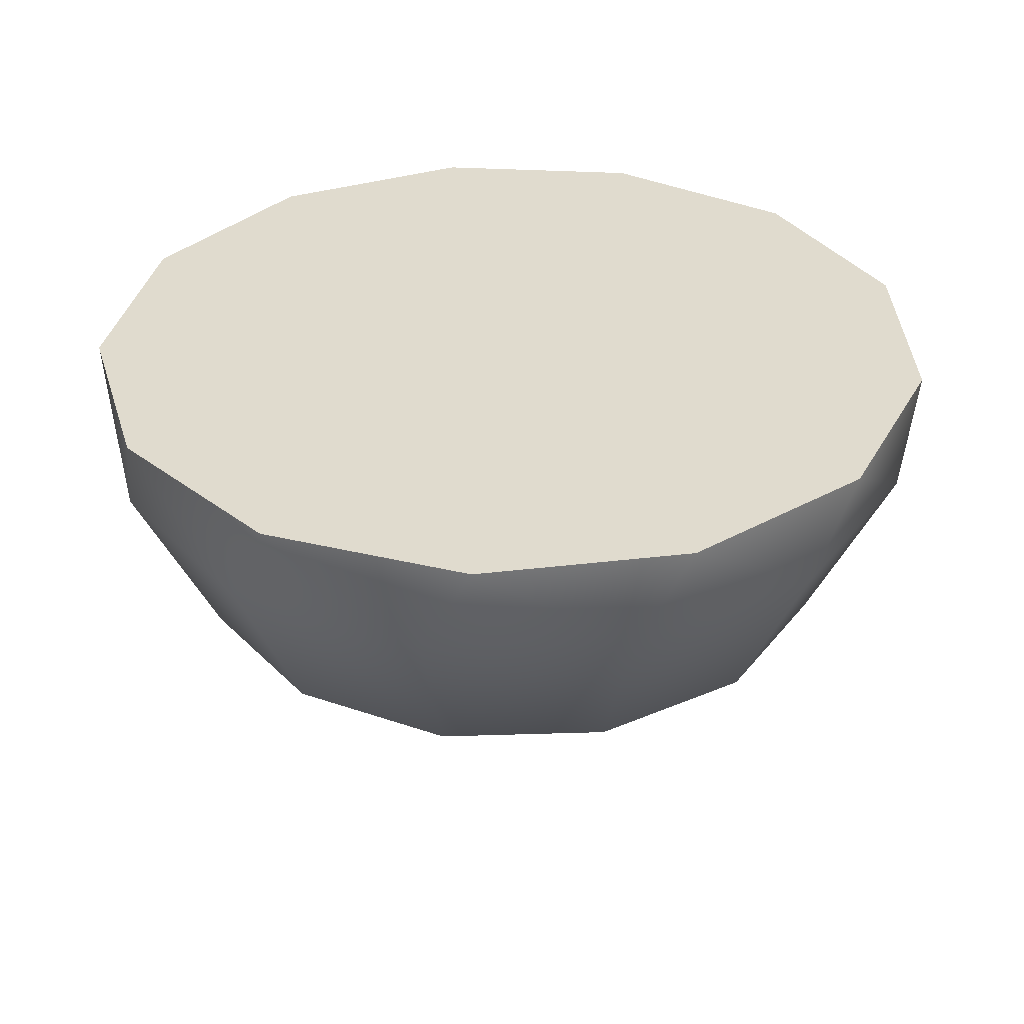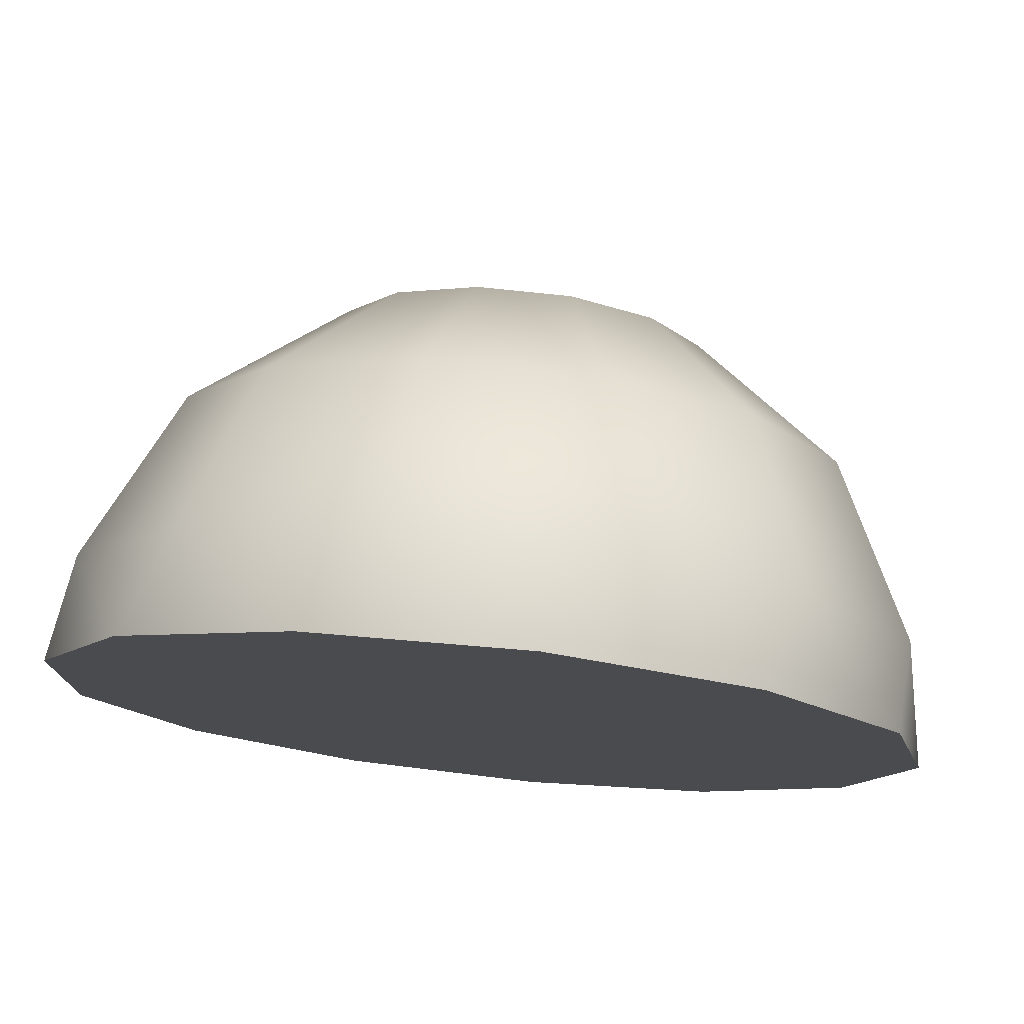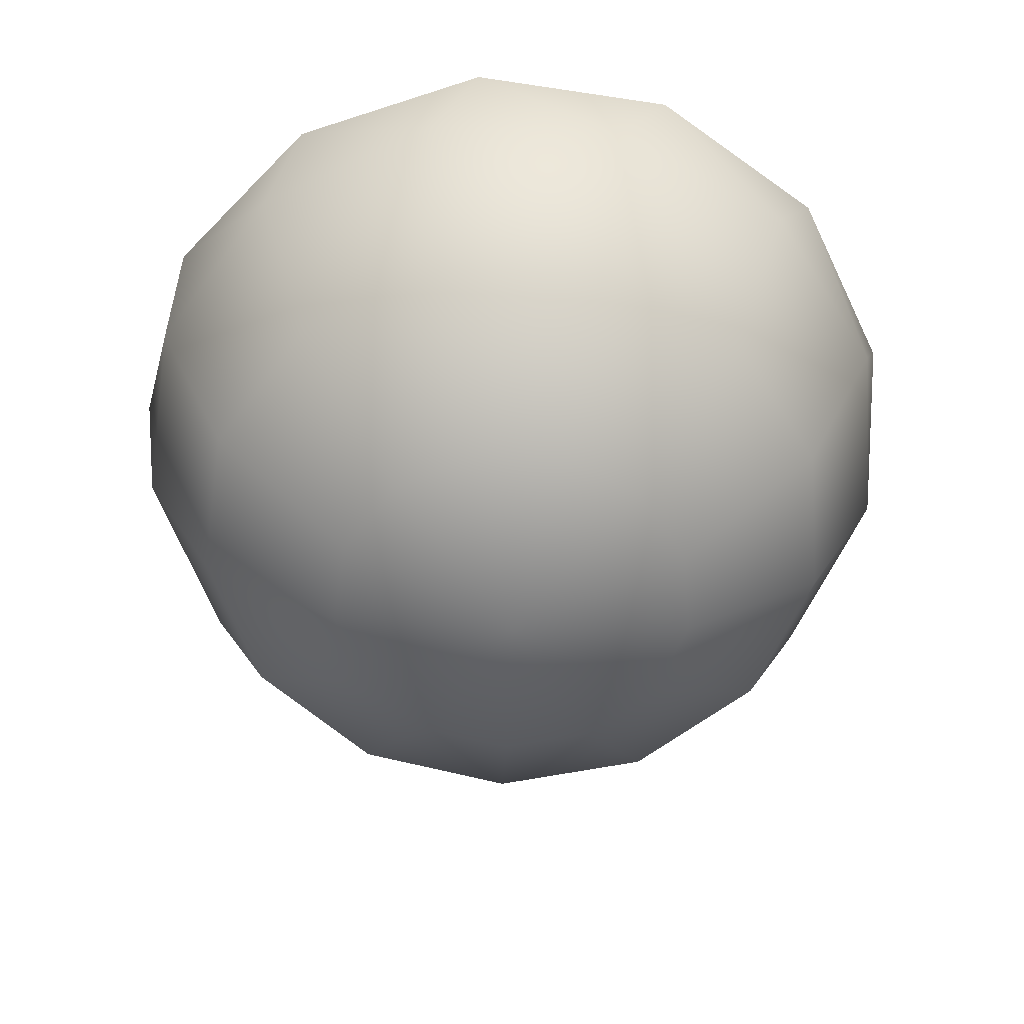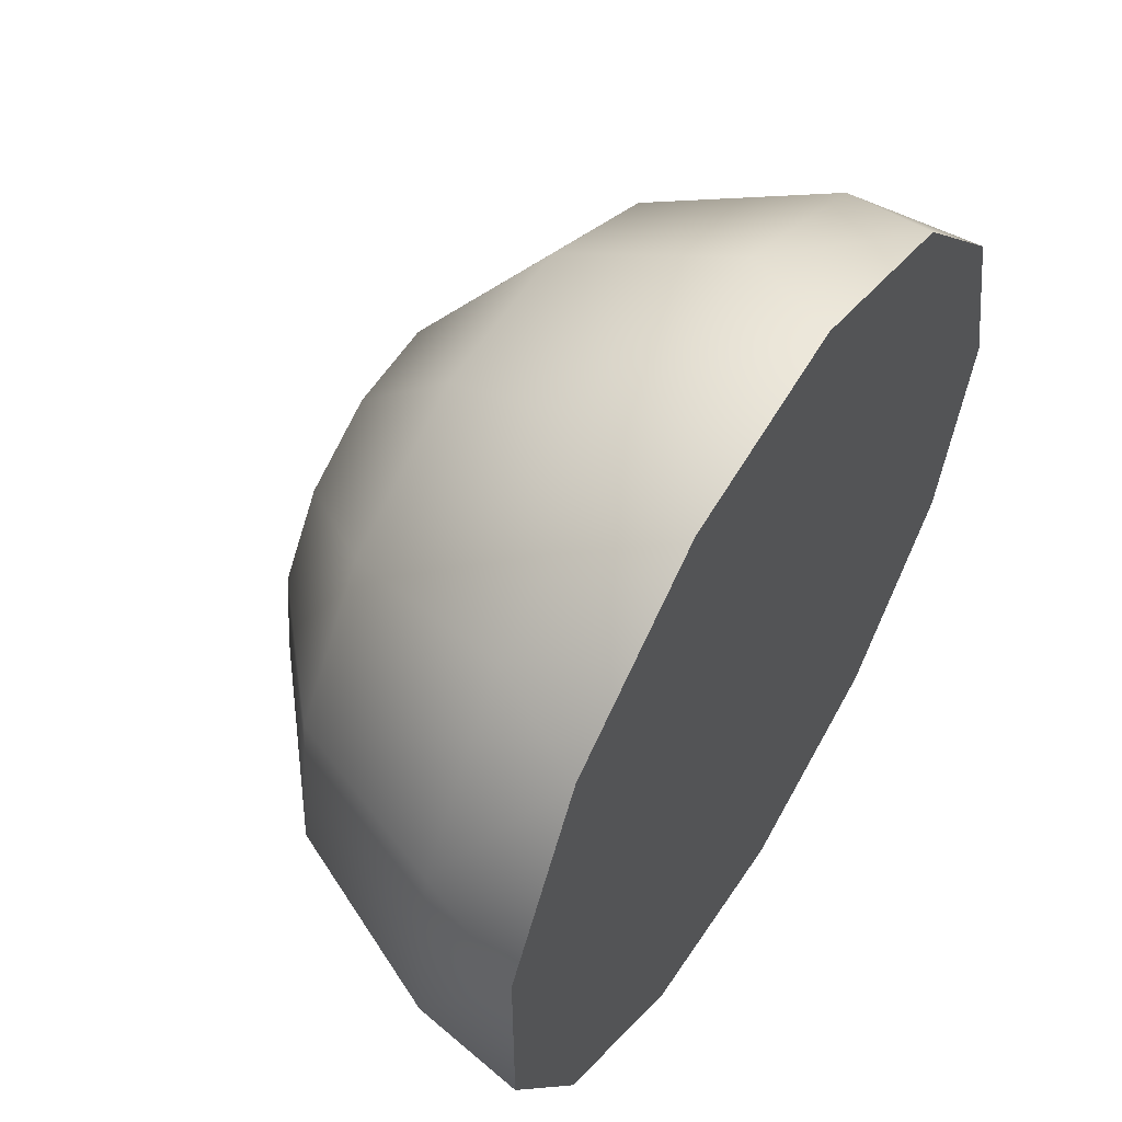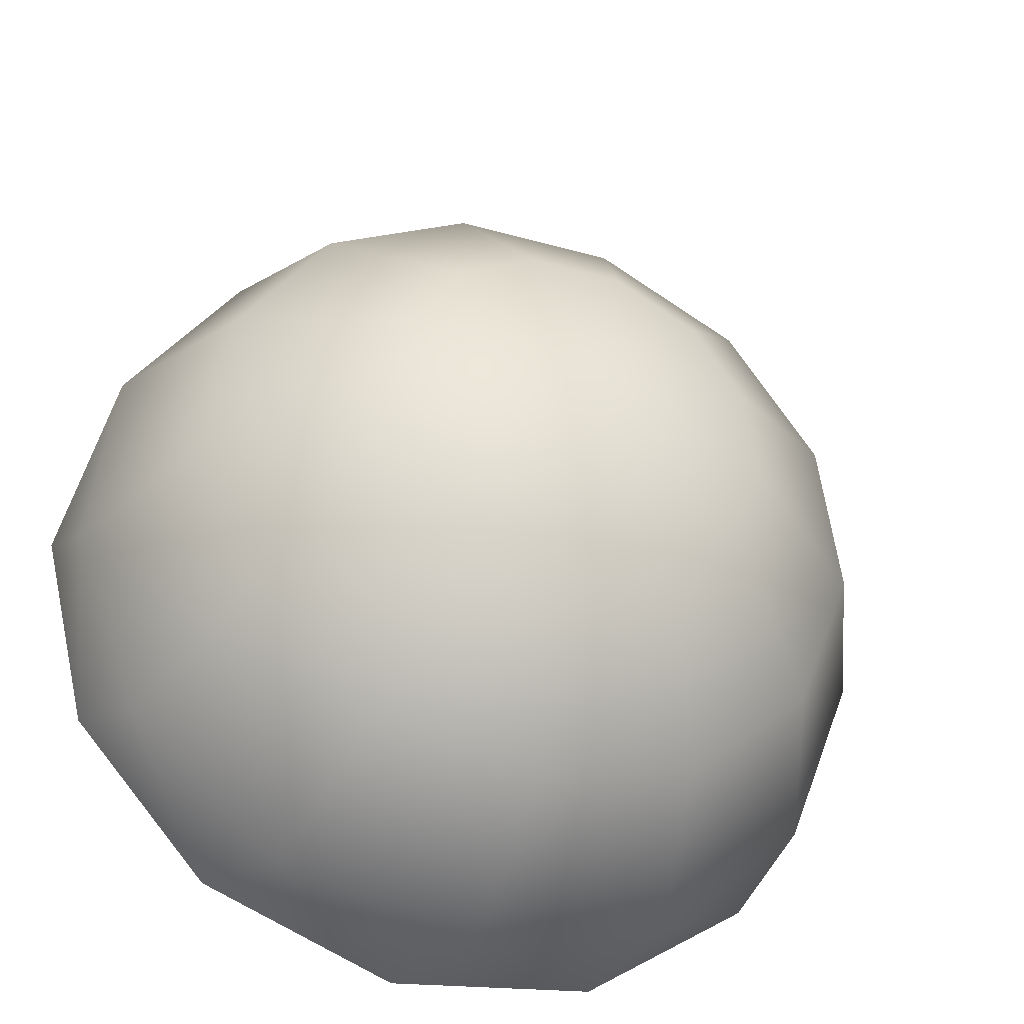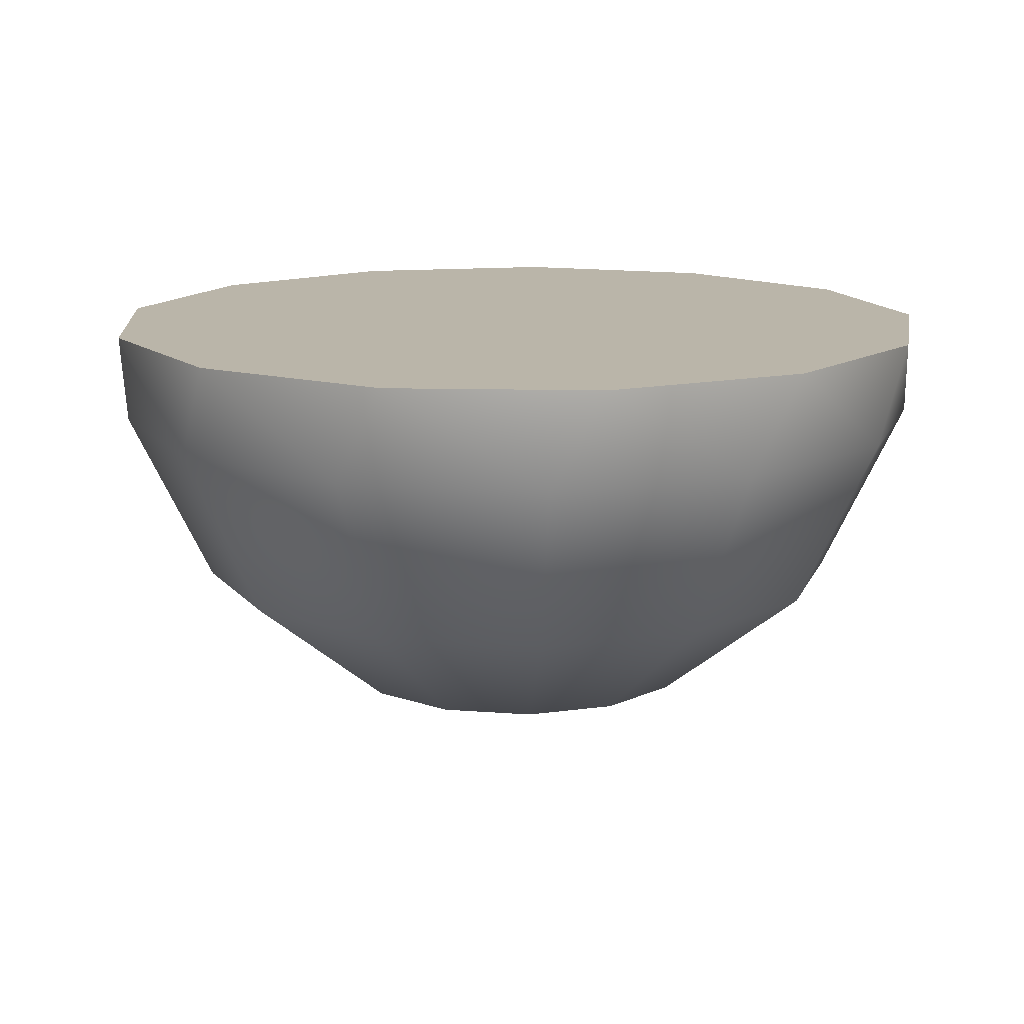
<metadata>
{"format":"obj","ext":"obj","renderer":"f3d","projection":"perspective","resolution":1024,"background":"white","views":[{"elev":33.7,"azim":-113.2,"up":"+Y"},{"elev":76.6,"azim":-174.0,"up":"+Z"},{"elev":-57.5,"azim":-85.1,"up":"+Y"},{"elev":56.1,"azim":121.6,"up":"+Z"},{"elev":-36.8,"azim":-20.0,"up":"+Z"},{"elev":13.7,"azim":-17.7,"up":"+Y"}]}
</metadata>
<code>
v 1226 -10 2350
v 1228 -10 2341
v 1234 -10 2334
v 1243 -10 2331
v 1252 -10 2332
v 1259 -10 2337
v 1263 -10 2345
v 1263 -10 2355
v 1259 -10 2363
v 1252 -10 2368
v 1243 -10 2369
v 1234 -10 2366
v 1228 -10 2359
v 1245 -29 2350
v 1245 -14.23 2332
v 1245 -21.85 2335
v 1245 -27.12 2342
v 1227 -14.23 2348
v 1230 -21.85 2348
v 1237 -27.12 2349
v 1237 -27.12 2353
v 1231 -21.85 2355
v 1228 -14.23 2357
v 1230 -14.23 2340
v 1233 -21.85 2342
v 1238 -27.12 2345
v 1236 -14.23 2334
v 1238 -21.85 2337
v 1241 -27.12 2343
v 1254 -14.23 2334
v 1252 -21.85 2337
v 1249 -27.12 2343
v 1260 -14.23 2340
v 1257 -21.85 2342
v 1252 -27.12 2345
v 1263 -14.23 2348
v 1260 -21.85 2348
v 1253 -27.12 2349
v 1262 -14.23 2357
v 1259 -21.85 2355
v 1253 -27.12 2353
v 1257 -14.23 2364
v 1255 -21.85 2361
v 1250 -27.12 2356
v 1249 -14.23 2368
v 1249 -21.85 2364
v 1247 -27.12 2358
v 1241 -14.23 2368
v 1241 -21.85 2364
v 1243 -27.12 2358
v 1233 -14.23 2364
v 1235 -21.85 2361
v 1240 -27.12 2356
v 1226 -10 2350
v 1228 -10 2359
v 1234 -10 2366
v 1243 -10 2369
v 1252 -10 2368
v 1259 -10 2363
v 1263 -10 2355
v 1263 -10 2345
v 1259 -10 2337
v 1252 -10 2332
v 1243 -10 2331
v 1234 -10 2334
v 1228 -10 2341
g obj_28484988
f 48 45 11
f 38 14 35
f 35 14 32
f 26 14 20
f 20 14 21
f 47 50 14
f 14 50 53
f 14 53 21
f 38 41 14
f 14 41 44
f 14 44 47
f 26 29 14
f 14 29 17
f 14 17 32
f 11 45 10
f 10 45 42
f 10 42 9
f 9 42 39
f 9 39 8
f 8 39 36
f 8 36 7
f 7 36 33
f 7 33 6
f 6 33 30
f 6 30 5
f 5 30 15
f 5 15 4
f 4 15 27
f 4 27 3
f 3 27 24
f 3 24 2
f 2 24 18
f 2 18 1
f 13 1 23
f 23 1 18
f 23 18 19
f 19 18 25
f 25 18 24
f 25 24 28
f 28 24 27
f 28 27 16
f 16 27 15
f 16 15 31
f 31 15 30
f 31 30 34
f 34 30 33
f 34 33 37
f 37 33 36
f 37 36 40
f 40 36 39
f 40 39 43
f 43 39 42
f 43 42 46
f 46 42 45
f 46 45 49
f 49 45 48
f 49 48 52
f 22 52 51
f 51 52 48
f 51 48 12
f 12 48 11
f 19 22 23
f 23 22 51
f 23 51 13
f 13 51 12
f 53 52 21
f 21 52 22
f 21 22 20
f 20 22 19
f 20 19 26
f 26 19 25
f 26 25 29
f 29 25 28
f 29 28 17
f 17 28 16
f 17 16 32
f 32 16 31
f 32 31 35
f 35 31 34
f 35 34 38
f 38 34 37
f 38 37 41
f 41 37 40
f 41 40 44
f 44 40 43
f 44 43 47
f 47 43 46
f 47 46 50
f 50 46 49
f 50 49 53
f 53 49 52
f 60 61 59
f 59 61 62
f 59 62 58
f 58 62 63
f 58 63 57
f 57 63 64
f 57 64 56
f 56 64 65
f 56 65 55
f 55 65 66
f 55 66 54

</code>
